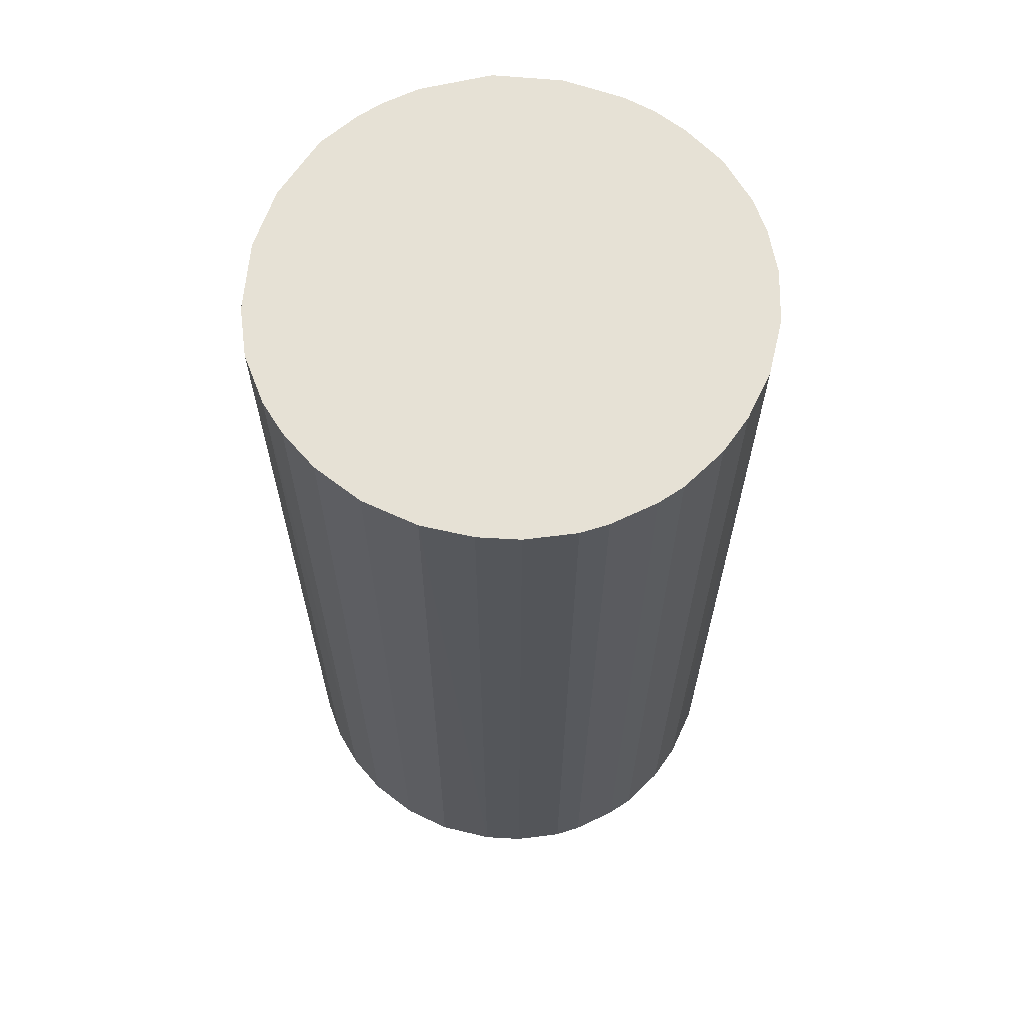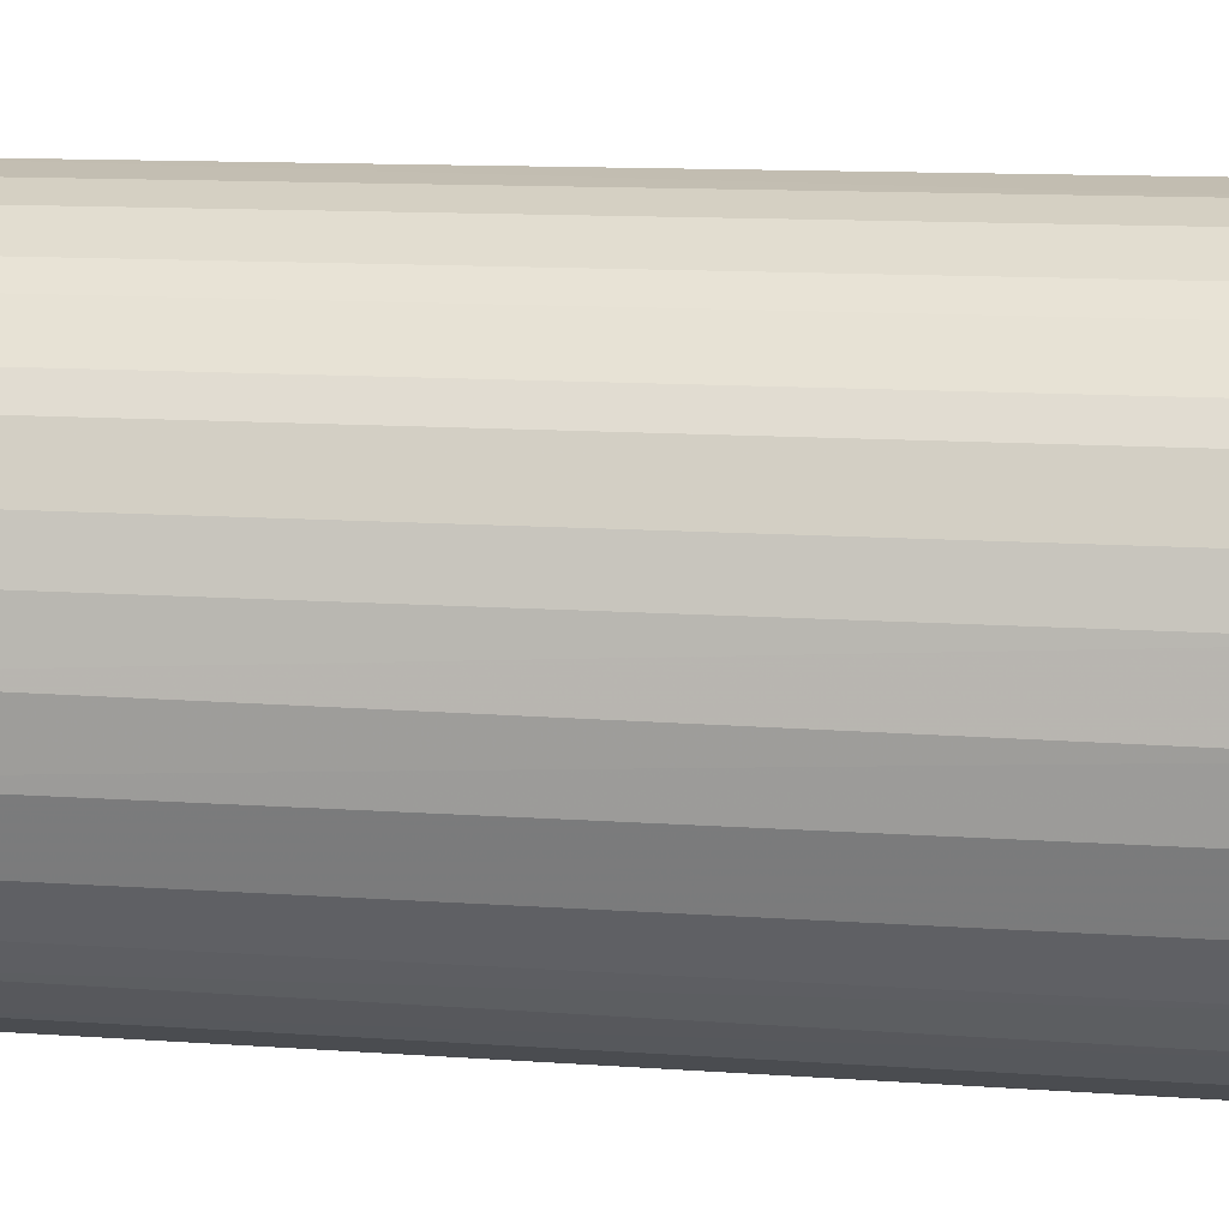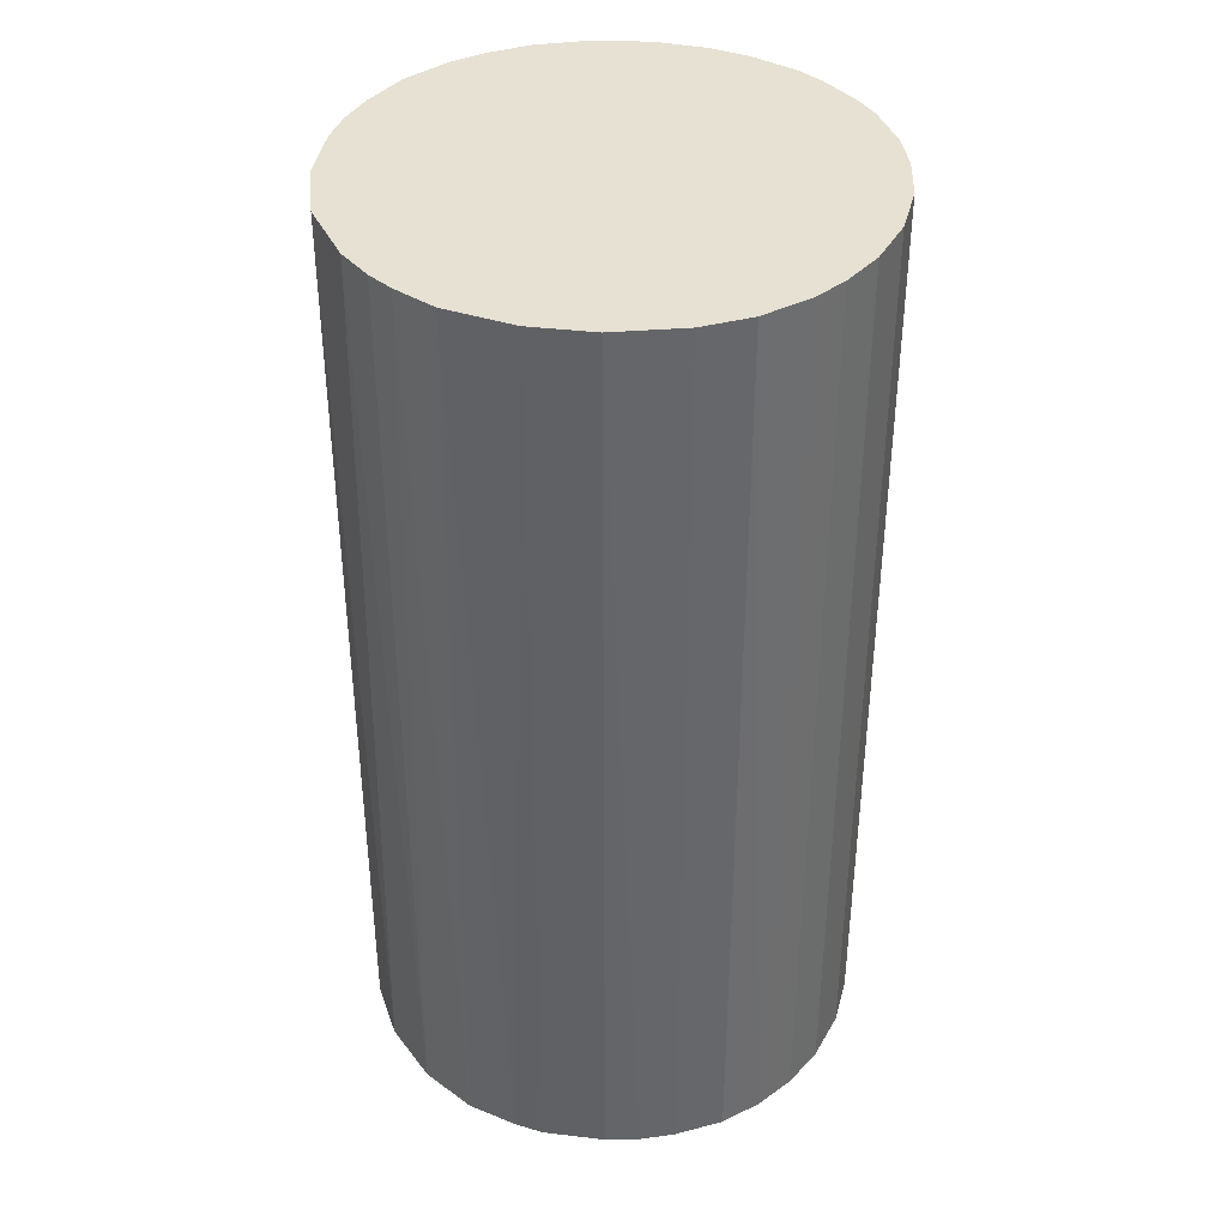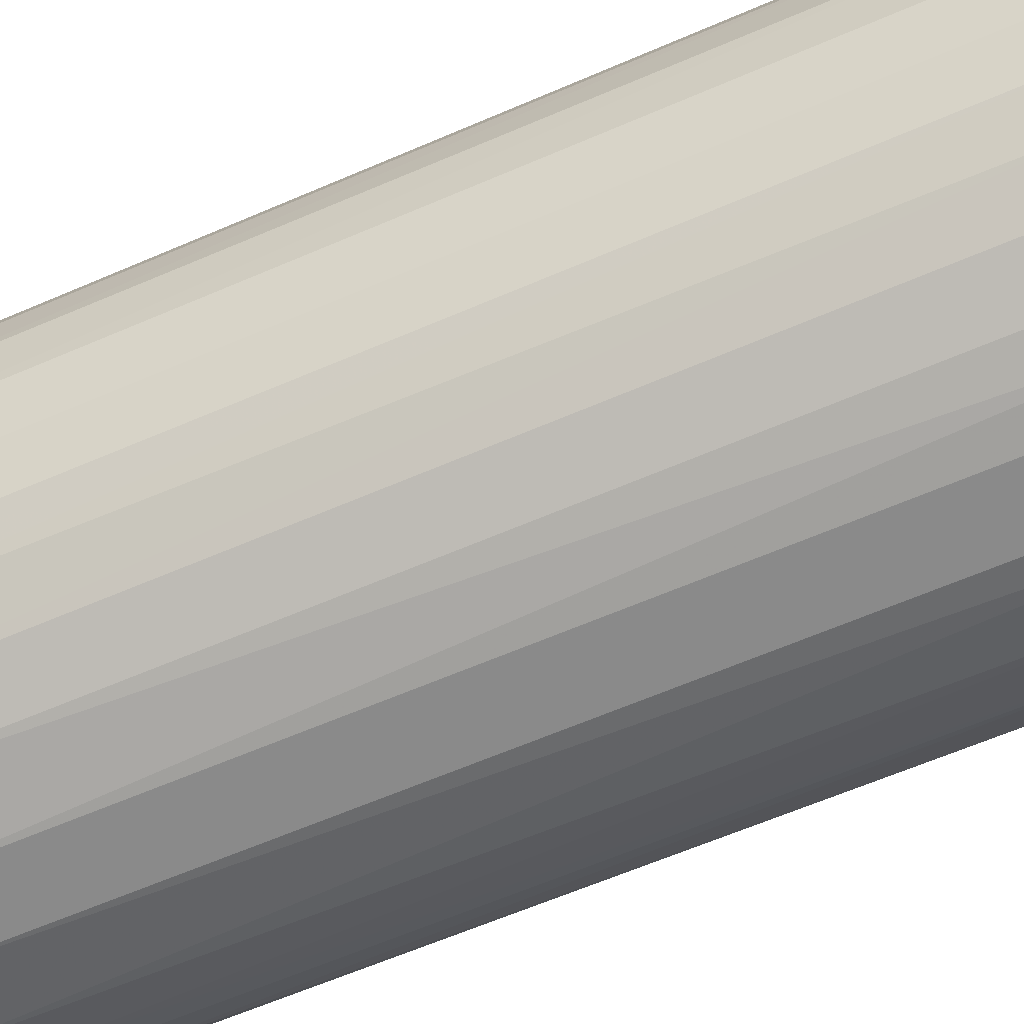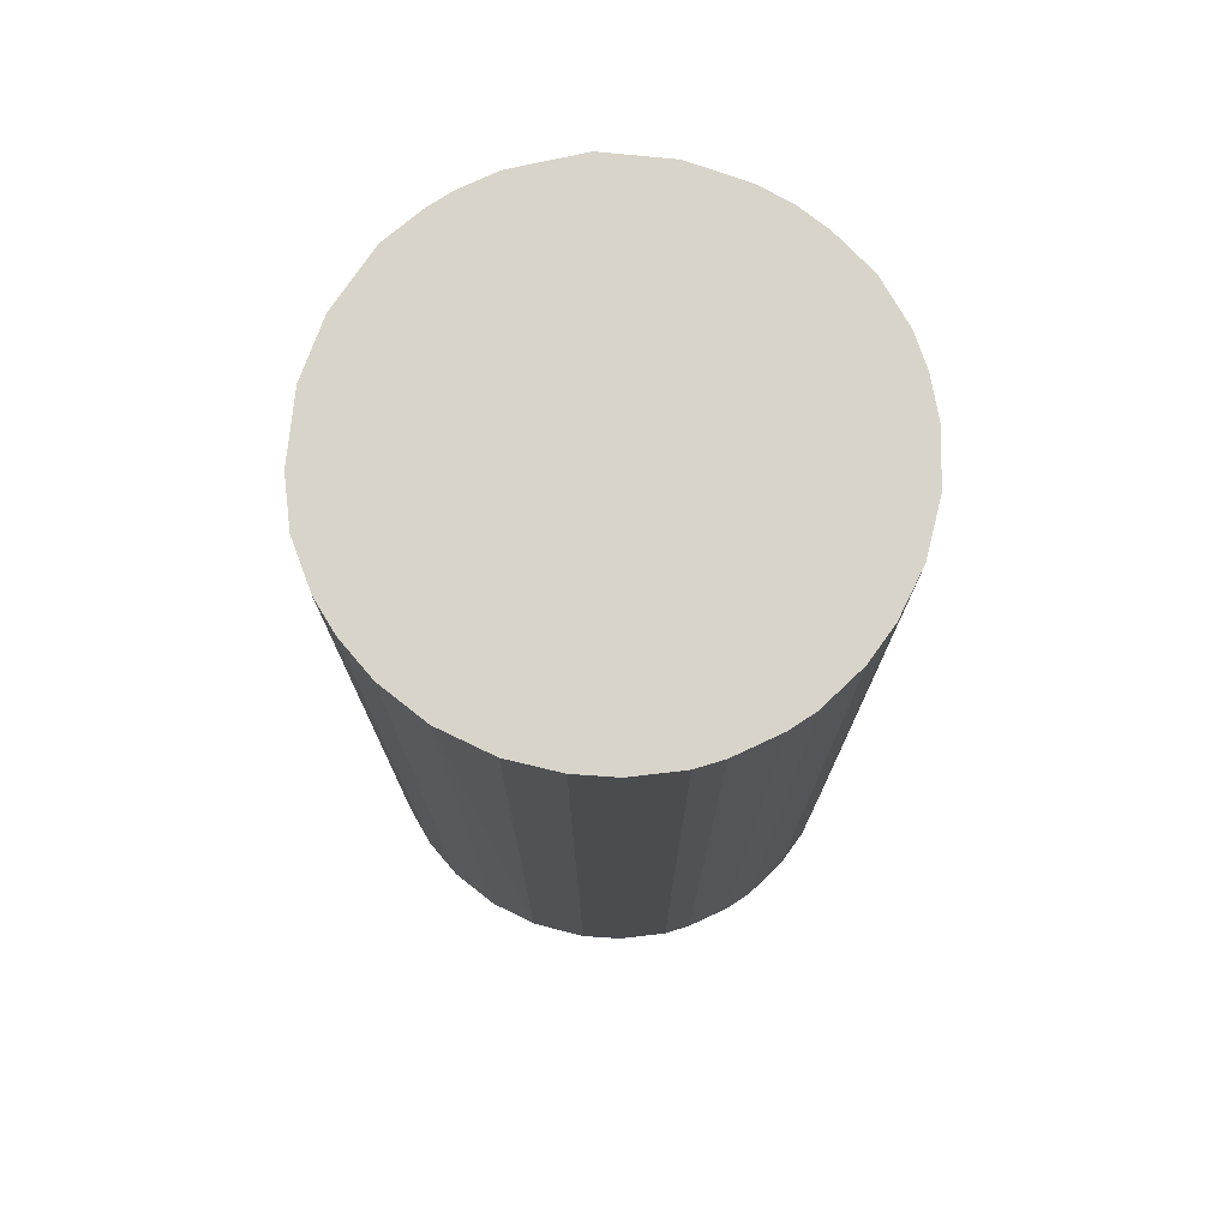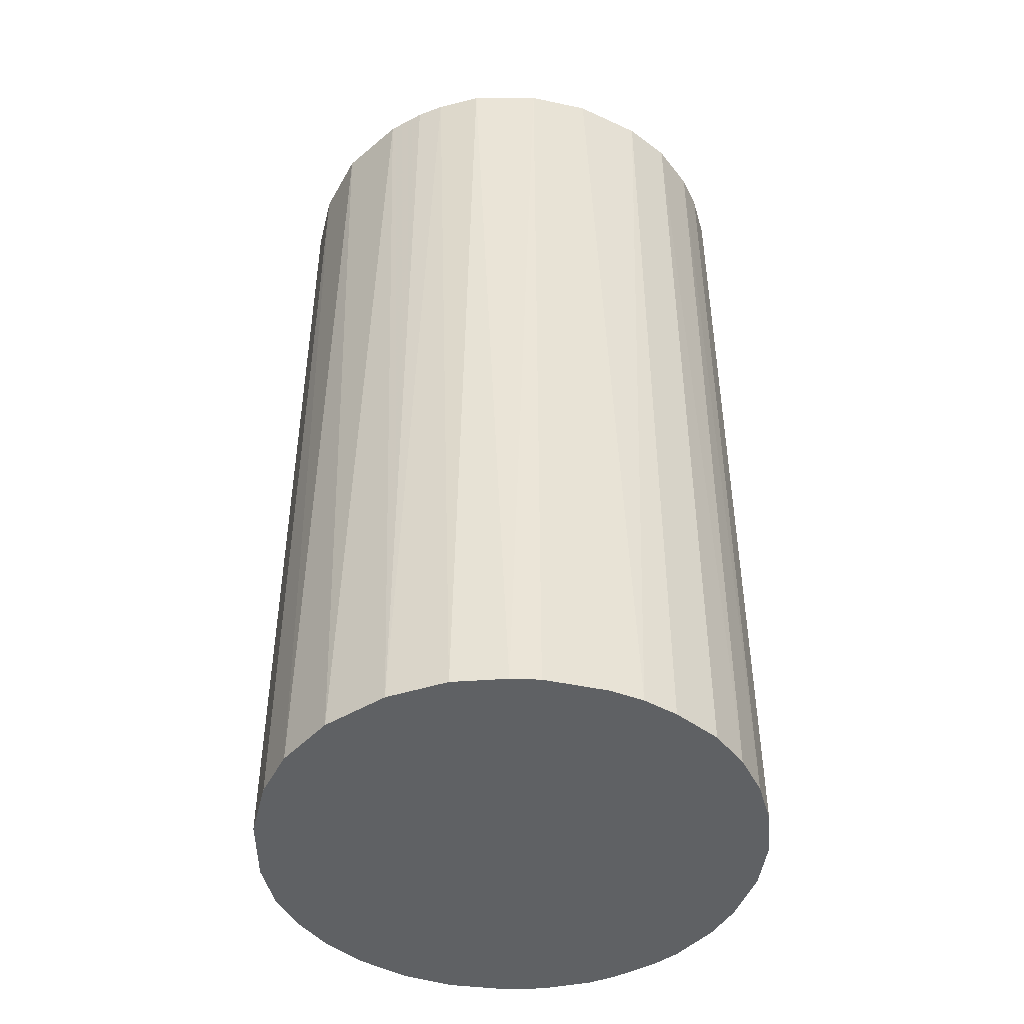
<metadata>
{"format":"obj","ext":"obj","renderer":"f3d","projection":"perspective","resolution":1024,"background":"white","views":[{"elev":64.7,"azim":109.3,"up":"+Z"},{"elev":11.3,"azim":100.3,"up":"+Y"},{"elev":38.7,"azim":8.4,"up":"+Z"},{"elev":-63.4,"azim":113.6,"up":"+Y"},{"elev":75.1,"azim":109.9,"up":"+Z"},{"elev":-45.8,"azim":-13.8,"up":"+Z"}]}
</metadata>
<code>
o convex_0
v 0.000135 0.02432 0.04563
v -0.003161 -0.02405 -0.04563
v -0.005907 -0.0235 -0.04563
v 0.005079 0.02377 -0.04563
v 0.02377 -0.005358 0.04563
v -0.02405 -0.003161 0.04563
v -0.0224 0.009479 -0.04563
v 0.02377 0.005079 -0.04563
v -0.003161 -0.02405 0.04563
v 0.01717 -0.01745 -0.04563
v 0.01883 0.01552 0.04563
v -0.0202 -0.0136 -0.04563
v -0.0169 0.01772 0.04563
v 0.01388 -0.0202 0.04563
v -0.01031 0.02212 -0.04563
v -0.0158 -0.01855 0.04563
v 0.01333 0.02047 -0.04563
v 0.006178 -0.0235 -0.04563
v 0.02377 -0.005358 -0.04563
v -0.02405 -0.003161 -0.04563
v -0.0235 0.006178 0.04563
v 0.008929 0.02267 0.04563
v 0.02377 0.005079 0.04563
v 0.02048 0.01333 -0.04563
v 0.01993 -0.01416 0.04563
v -0.0224 -0.009757 0.04563
v -0.01086 -0.02185 -0.04563
v -0.01031 0.02212 0.04563
v -0.01745 0.01717 -0.04563
v 0.002882 -0.02405 0.04563
v -0.005358 0.02377 -0.04563
v -0.0202 0.01387 0.04563
v -0.009757 -0.0224 0.04563
v 0.02212 -0.01031 -0.04563
v -0.02405 0.002882 -0.04563
v 0.02432 -0.000409 -0.04563
v 0.02267 0.008929 0.04563
v 0.01388 -0.0202 -0.04563
v -0.0158 -0.01855 -0.04563
v 0.009479 -0.0224 0.04563
v 0.01333 0.02047 0.04563
v -0.02295 -0.008109 -0.04563
v -0.01856 -0.0158 0.04563
v -0.005358 0.02377 0.04563
v -0.000409 0.02432 -0.04563
v 0.02432 0.000135 0.04563
v -0.01416 0.01992 -0.04563
v 0.01553 0.01882 -0.04563
v -0.0202 0.01387 -0.04563
v 0.02212 -0.01031 0.04563
v 0.008929 0.02267 -0.04563
v 0.02267 0.008929 -0.04563
v 0.01993 -0.01416 -0.04563
v 0.01772 -0.0169 0.04563
v 0.002882 -0.02405 -0.04563
v -0.02405 0.002882 0.04563
v 0.005079 0.02377 0.04563
v 0.009479 -0.0224 -0.04563
v 0.02048 0.01333 0.04563
v -0.0224 0.009479 0.04563
v -0.01361 -0.0202 0.04563
v -0.01416 0.01992 0.04563
v 0.01553 0.01882 0.04563
v 0.01883 0.01552 -0.04563
f 24 48 64
f 2 3 4
f 5 1 6
f 4 3 7
f 2 4 8
f 3 2 9
f 5 6 9
f 2 8 10
f 1 5 11
f 7 3 12
f 6 1 13
f 5 9 14
f 4 7 15
f 9 6 16
f 8 4 17
f 2 10 18
f 10 8 19
f 7 12 20
f 6 13 21
f 1 11 22
f 11 5 23
f 8 17 24
f 5 14 25
f 16 6 26
f 12 3 27
f 13 1 28
f 15 7 29
f 9 2 30
f 14 9 30
f 4 15 31
f 15 28 31
f 21 13 32
f 13 29 32
f 3 9 33
f 9 16 33
f 27 3 33
f 19 5 34
f 10 19 34
f 20 6 35
f 7 20 35
f 21 7 35
f 5 19 36
f 19 8 36
f 23 8 37
f 11 23 37
f 10 14 38
f 18 10 38
f 12 27 39
f 14 30 40
f 30 18 40
f 38 14 40
f 22 11 41
f 17 22 41
f 6 20 42
f 20 12 42
f 26 6 42
f 12 26 42
f 16 26 43
f 26 12 43
f 12 39 43
f 39 16 43
f 28 1 44
f 31 28 44
f 31 44 45
f 1 4 45
f 4 31 45
f 44 1 45
f 23 5 46
f 8 23 46
f 5 36 46
f 36 8 46
f 28 15 47
f 29 13 47
f 15 29 47
f 24 17 48
f 17 41 48
f 29 7 49
f 7 32 49
f 32 29 49
f 5 25 50
f 34 5 50
f 25 34 50
f 17 4 51
f 4 22 51
f 22 17 51
f 8 24 52
f 37 8 52
f 24 37 52
f 10 34 53
f 34 25 53
f 14 10 54
f 25 14 54
f 10 53 54
f 53 25 54
f 2 18 55
f 30 2 55
f 18 30 55
f 6 21 56
f 35 6 56
f 21 35 56
f 4 1 57
f 1 22 57
f 22 4 57
f 18 38 58
f 40 18 58
f 38 40 58
f 24 11 59
f 11 37 59
f 37 24 59
f 7 21 60
f 21 32 60
f 32 7 60
f 33 16 61
f 27 33 61
f 16 39 61
f 39 27 61
f 13 28 62
f 47 13 62
f 28 47 62
f 41 11 63
f 11 48 63
f 48 41 63
f 11 24 64
f 48 11 64

</code>
